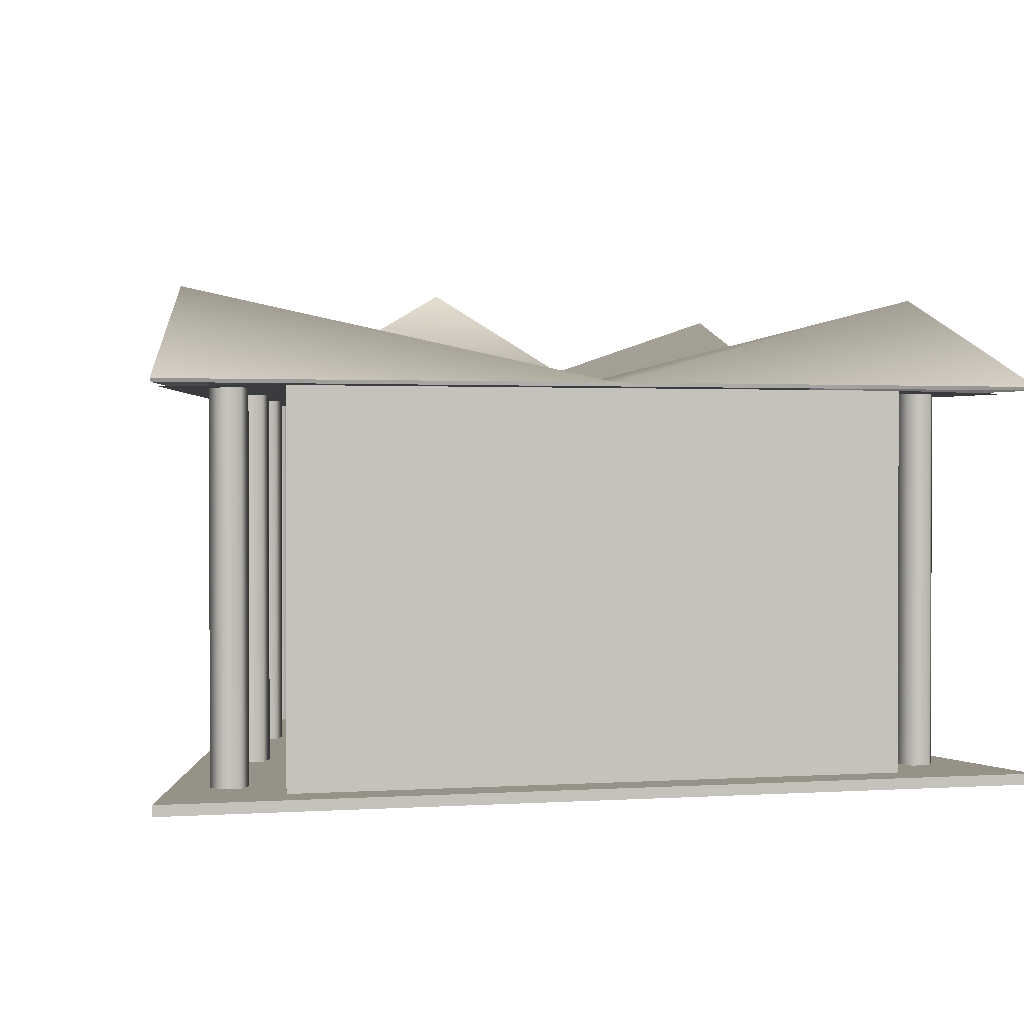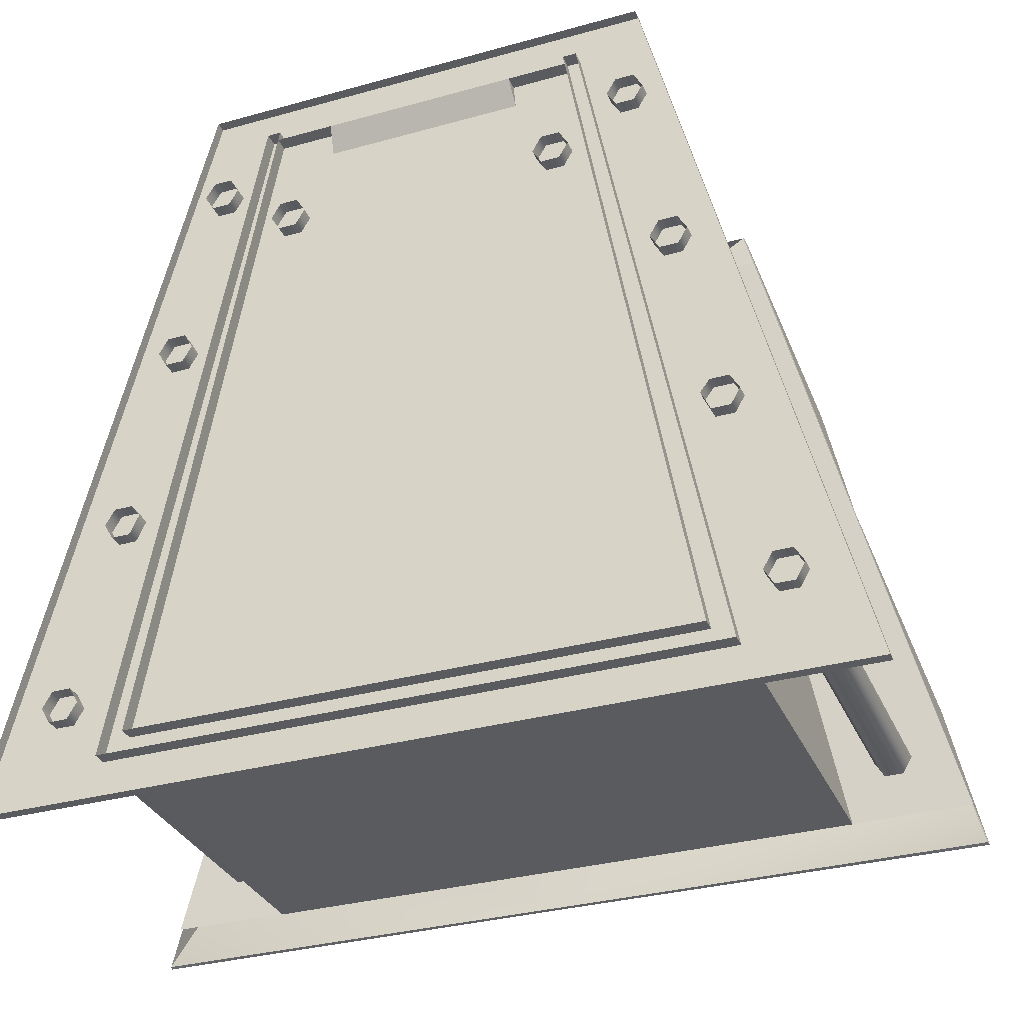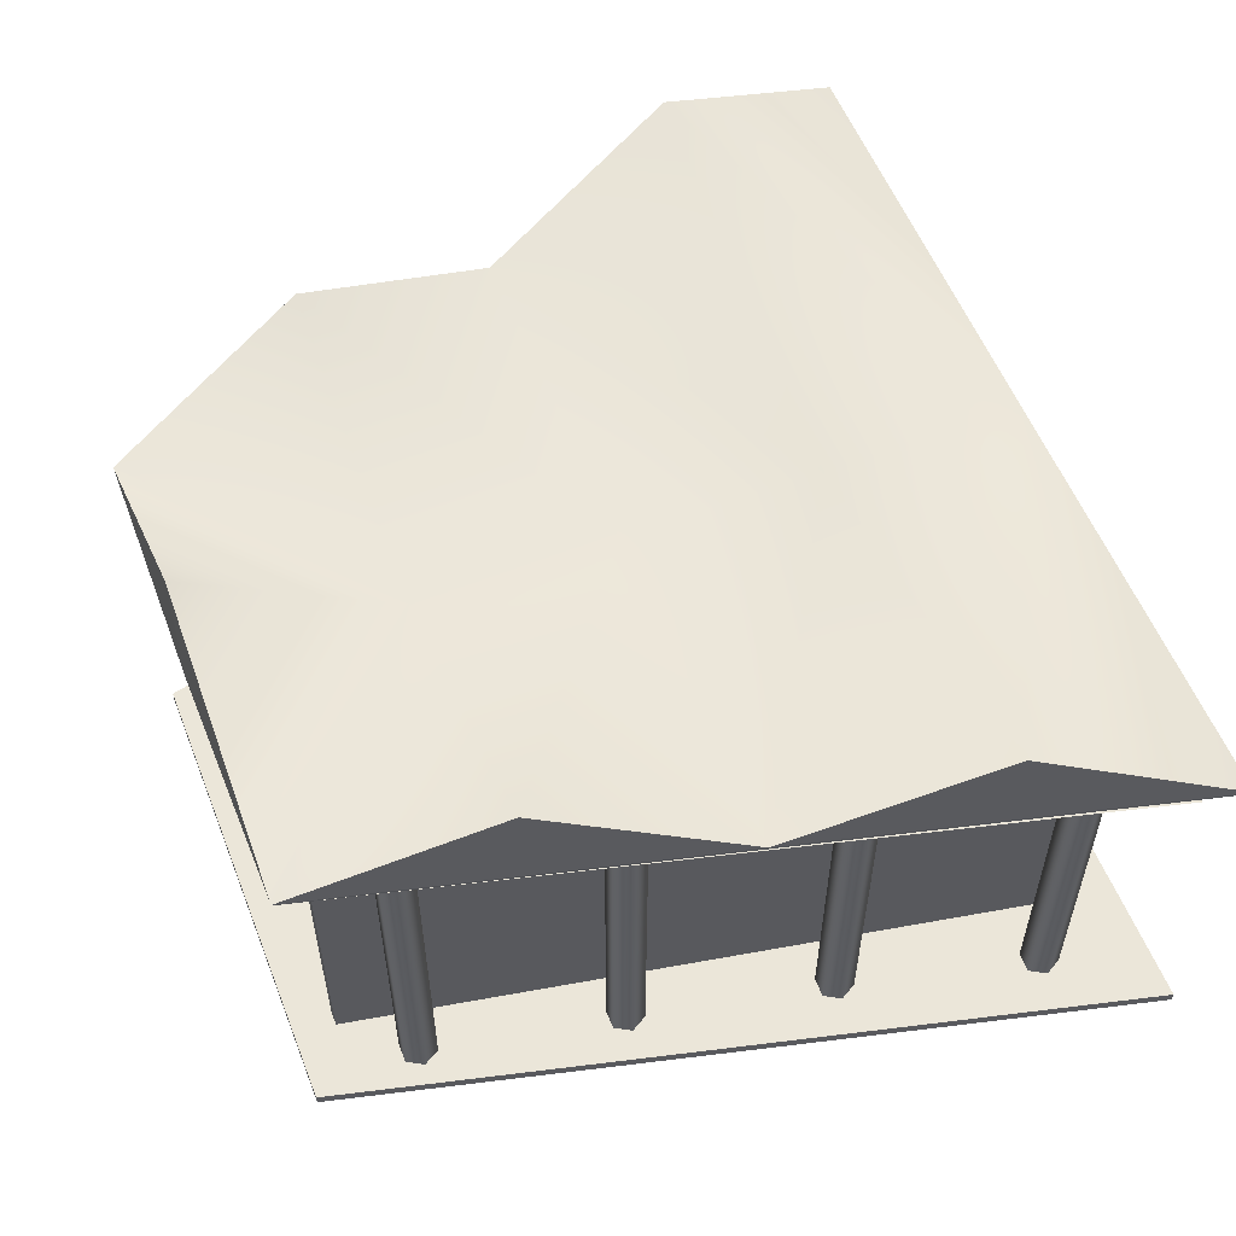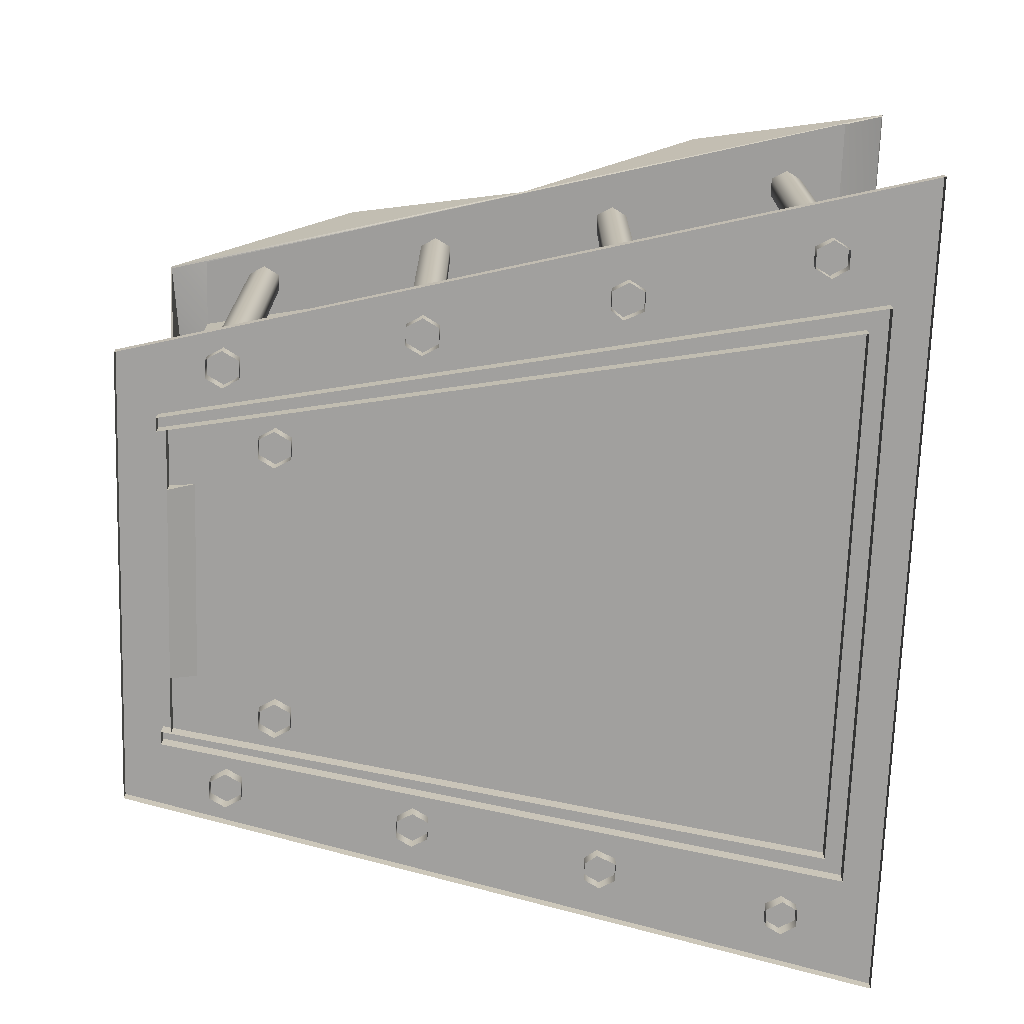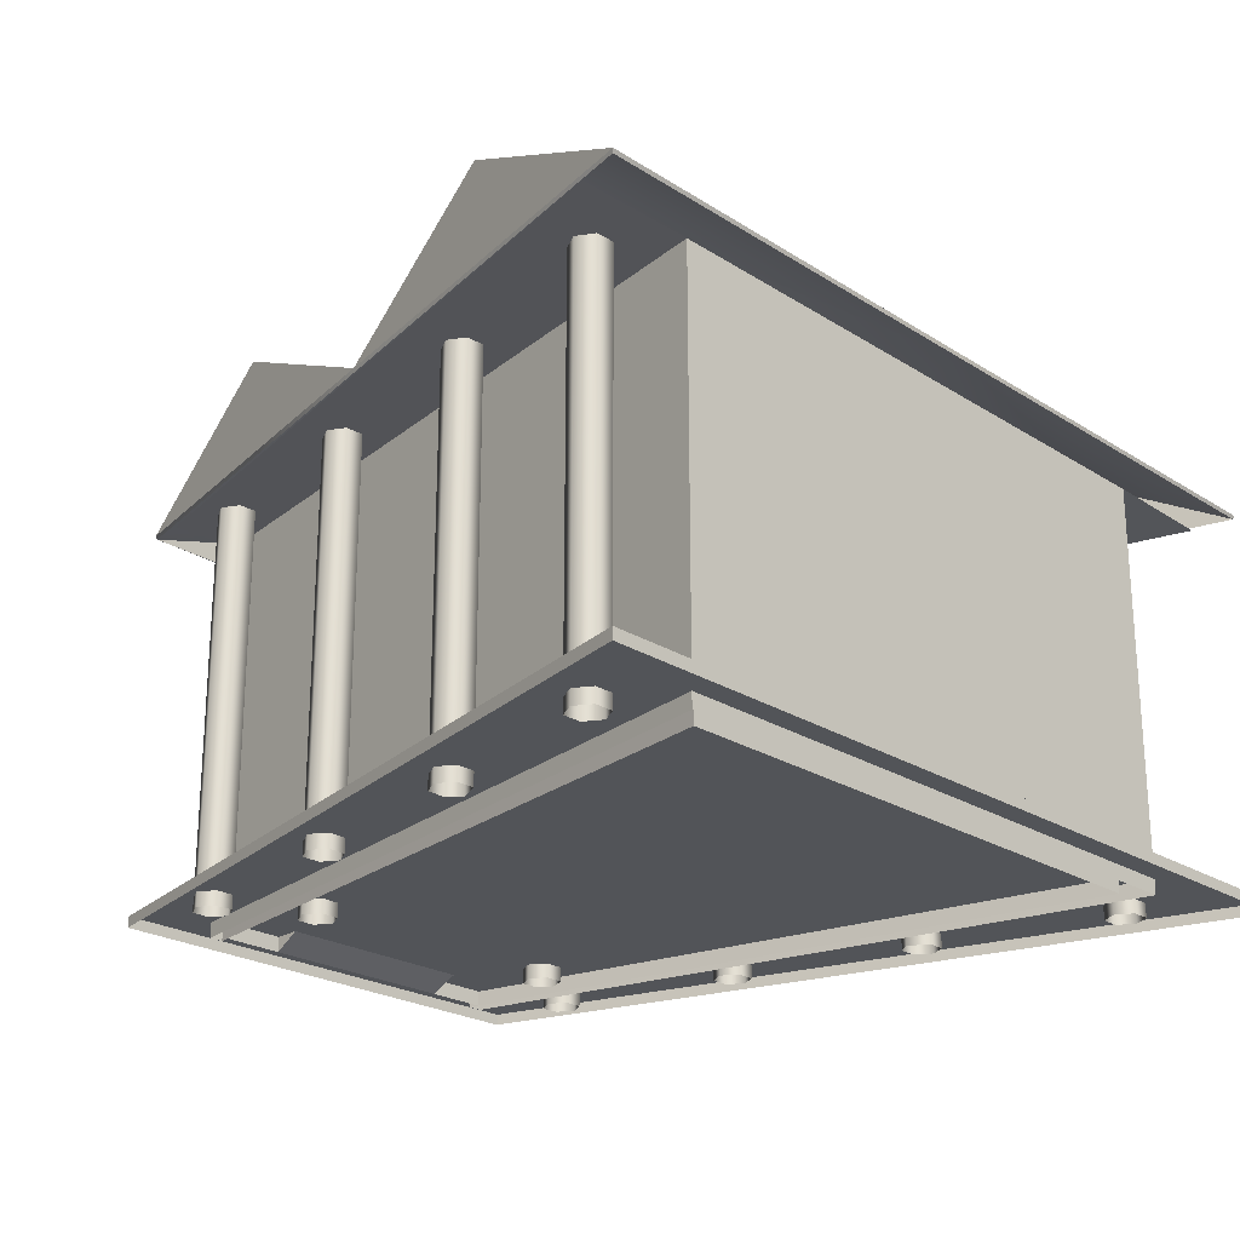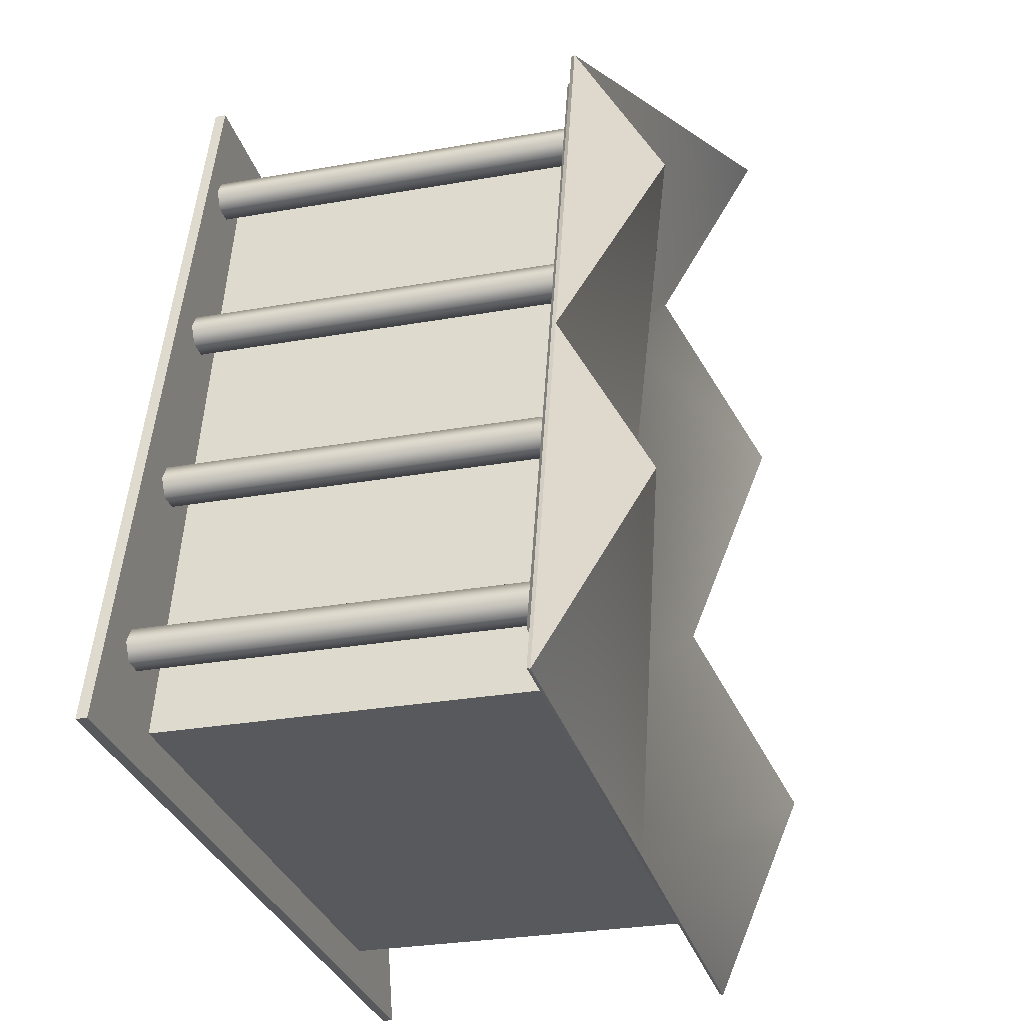
<metadata>
{"format":"obj","ext":"obj","renderer":"f3d","projection":"perspective","resolution":1024,"background":"white","views":[{"elev":1.0,"azim":165.8,"up":"+Y"},{"elev":-32.6,"azim":21.1,"up":"+Z"},{"elev":56.3,"azim":68.6,"up":"+Y"},{"elev":-71.8,"azim":88.1,"up":"+Y"},{"elev":-23.1,"azim":132.9,"up":"+Y"},{"elev":-29.2,"azim":104.6,"up":"+Z"}]}
</metadata>
<code>
v  -4.043 0 8.986
v  -4.043 10 8.986
v  -4.394 10 8.986
v  -4.394 0 8.986
v  -7.761 0 -8.986
v  -7.761 10 -8.986
v  0 10 -8.986
v  0 0 -8.986
v  -7.112 0 -8.457
v  -7.112 10 -8.457
v  0 0 -8.457
v  0 10 -8.457
v  -4.085 2.795 8.734
v  -2.539 2.795 8.734
v  -2.956 2.795 3.869
v  -4.918 2.795 3.869
v  -2.54 -0.0002 8.734
v  -4.085 0 8.734
v  0 2.795 3.869
v  0 -0.0004 8.733
v  0 9.937 -8.457
v  0 9.937 8.986
v  -6.221 9.947 8.986
v  -10.77 9.947 -8.986
v  4.043 0 8.986
v  4.394 0 8.986
v  4.394 10 8.986
v  4.043 10 8.986
v  7.761 0 -8.986
v  7.761 10 -8.986
v  7.112 10 -8.457
v  7.112 0 -8.457
v  4.085 2.795 8.734
v  4.918 2.795 3.869
v  2.956 2.795 3.869
v  2.539 2.795 8.734
v  2.54 -0.0002 8.734
v  4.085 0 8.734
v  10.77 9.947 -8.986
v  6.221 9.947 8.986
g Box011
f 1 2 3 4
f 5 4 3 6
f 5 6 7 8
f 2 1 9 10
f 10 9 11 12
f 13 14 15 16
f 17 14 13 18
f 19 15 17 20
f 14 17 15
f 2 10 21 22
f 6 3 23 24
f 25 26 27 28
f 29 30 27 26
f 29 8 7 30
f 28 31 32 25
f 31 12 11 32
f 33 34 35 36
f 37 38 33 36
f 19 20 37 35
f 36 35 37
f 28 22 21 31
f 30 39 40 27
v  -5.201 0.0172 7.344
v  -5.438 0.0172 6.933
v  -5.438 9.983 6.933
v  -5.201 9.983 7.344
v  -5.912 0.0172 6.933
v  -5.912 9.983 6.933
v  -6.15 0.0172 7.344
v  -6.15 9.983 7.344
v  -5.912 0.0172 7.755
v  -5.912 9.983 7.755
v  -5.438 0.0172 7.755
v  -5.438 9.983 7.755
v  -6.181 0.0172 2.444
v  -6.418 0.0172 2.033
v  -6.418 9.983 2.033
v  -6.181 9.983 2.444
v  -6.893 0.0172 2.033
v  -6.893 9.983 2.033
v  -7.13 0.0172 2.444
v  -7.13 9.983 2.444
v  -6.893 0.0172 2.854
v  -6.893 9.983 2.854
v  -6.418 0.0172 2.854
v  -6.418 9.983 2.854
v  -7.237 0.0172 -2.455
v  -7.474 0.0172 -2.96
v  -7.474 9.983 -2.96
v  -7.237 9.983 -2.455
v  -7.949 0.0172 -2.96
v  -7.949 9.983 -2.96
v  -8.186 0.0172 -2.549
v  -8.186 9.983 -2.549
v  -7.949 0.0172 -2.138
v  -7.949 9.983 -2.138
v  -7.474 0.0172 -2.138
v  -7.474 9.983 -2.138
v  -8.435 0.0172 -7.44
v  -8.673 0.0172 -7.851
v  -8.673 9.983 -7.851
v  -8.435 9.983 -7.44
v  -9.147 0.0172 -7.851
v  -9.147 9.983 -7.851
v  -9.385 0.0172 -7.44
v  -9.385 9.983 -7.44
v  -9.147 0.0172 -7.029
v  -9.147 9.983 -7.029
v  -8.673 0.0172 -7.029
v  -8.673 9.983 -7.029
v  -3.181 0.0172 6.063
v  -3.419 0.0172 5.652
v  -3.419 9.983 5.652
v  -3.181 9.983 6.063
v  -3.893 0.0172 5.652
v  -3.893 9.983 5.652
v  -4.13 0.0172 6.063
v  -4.13 9.983 6.063
v  -3.893 0.0172 6.474
v  -3.893 9.983 6.474
v  -3.419 0.0172 6.474
v  -3.419 9.983 6.474
v  5.201 0.0172 7.344
v  5.201 9.983 7.344
v  5.438 9.983 6.933
v  5.438 0.0172 6.933
v  5.912 9.983 6.933
v  5.912 0.0172 6.933
v  6.15 9.983 7.344
v  6.15 0.0172 7.344
v  5.912 9.983 7.755
v  5.912 0.0172 7.755
v  5.438 9.983 7.755
v  5.438 0.0172 7.755
v  6.181 0.0172 2.444
v  6.181 9.983 2.444
v  6.418 9.983 2.033
v  6.418 0.0172 2.033
v  6.893 9.983 2.033
v  6.893 0.0172 2.033
v  7.13 9.983 2.444
v  7.13 0.0172 2.444
v  6.893 9.983 2.854
v  6.893 0.0172 2.854
v  6.418 9.983 2.854
v  6.418 0.0172 2.854
v  7.237 0.0172 -2.455
v  7.237 9.983 -2.455
v  7.474 9.983 -2.96
v  7.474 0.0172 -2.96
v  7.949 9.983 -2.96
v  7.949 0.0172 -2.96
v  8.186 9.983 -2.549
v  8.186 0.0172 -2.549
v  7.949 9.983 -2.138
v  7.949 0.0172 -2.138
v  7.474 9.983 -2.138
v  7.474 0.0172 -2.138
v  8.435 0.0172 -7.44
v  8.435 9.983 -7.44
v  8.673 9.983 -7.851
v  8.673 0.0172 -7.851
v  9.147 9.983 -7.851
v  9.147 0.0172 -7.851
v  9.385 9.983 -7.44
v  9.385 0.0172 -7.44
v  9.147 9.983 -7.029
v  9.147 0.0172 -7.029
v  8.673 9.983 -7.029
v  8.673 0.0172 -7.029
v  3.181 0.0172 6.063
v  3.181 9.983 6.063
v  3.419 9.983 5.652
v  3.419 0.0172 5.652
v  3.893 9.983 5.652
v  3.893 0.0172 5.652
v  4.13 9.983 6.063
v  4.13 0.0172 6.063
v  3.893 9.983 6.474
v  3.893 0.0172 6.474
v  3.419 9.983 6.474
v  3.419 0.0172 6.474
g Object003
f 41 42 43 44
f 42 45 46 43
f 45 47 48 46
f 47 49 50 48
f 49 51 52 50
f 51 41 44 52
f 53 54 55 56
f 54 57 58 55
f 57 59 60 58
f 59 61 62 60
f 61 63 64 62
f 63 53 56 64
f 65 66 67 68
f 66 69 70 67
f 69 71 72 70
f 71 73 74 72
f 73 75 76 74
f 75 65 68 76
f 77 78 79 80
f 78 81 82 79
f 81 83 84 82
f 83 85 86 84
f 85 87 88 86
f 87 77 80 88
f 89 90 91 92
f 90 93 94 91
f 93 95 96 94
f 95 97 98 96
f 97 99 100 98
f 99 89 92 100
f 101 102 103 104
f 104 103 105 106
f 106 105 107 108
f 108 107 109 110
f 110 109 111 112
f 112 111 102 101
f 113 114 115 116
f 116 115 117 118
f 118 117 119 120
f 120 119 121 122
f 122 121 123 124
f 124 123 114 113
f 125 126 127 128
f 128 127 129 130
f 130 129 131 132
f 132 131 133 134
f 134 133 135 136
f 136 135 126 125
f 137 138 139 140
f 140 139 141 142
f 142 141 143 144
f 144 143 145 146
f 146 145 147 148
f 148 147 138 137
f 149 150 151 152
f 152 151 153 154
f 154 153 155 156
f 156 155 157 158
f 158 157 159 160
f 160 159 150 149
v  0 10.1 4.991
v  -7.295 12.6 5.015
v  -6.019 10.09 10.03
v  0 13.66 10.03
v  -9.798 12.6 -4.986
v  0 10.1 -4.993
v  0 10.1 -10.01
v  -11.03 10.09 -10.04
v  0 10.1 -0.0094
v  -8.513 10.1 0.0043
v  0 10 10.1
v  -5.994 10 10
v  -7.244 12.51 5
v  0 10 5
v  0 13.58 10
v  0 10 -10
v  0 10 -5
v  -9.743 12.51 -5
v  -10.99 10 -10
v  0 10 -0
v  -8.493 10 -0
v  0 10 10
v  6.019 10.09 10.03
v  7.295 12.6 5.015
v  9.798 12.6 -4.986
v  11.03 10.09 -10.04
v  8.513 10.1 0.0043
v  5.994 10 10
v  7.244 12.51 5
v  10.99 10 -10
v  9.743 12.51 -5
v  8.493 10 -0
g Object004
f 161 162 163 164
f 165 166 167 168
f 162 161 169 170
f 166 165 170 169
f 170 163 162
f 168 170 165
f 163 171 164
f 172 173 174 175
f 176 177 178 179
f 180 174 173 181
f 181 178 177 180
f 173 172 181
f 178 181 179
f 175 182 172
f 176 179 168 167
f 181 172 163 170
f 179 181 170 168
f 172 182 171 163
f 161 164 183 184
f 185 186 167 166
f 184 187 169 161
f 166 169 187 185
f 187 184 183
f 186 185 187
f 183 164 171
f 188 175 174 189
f 176 190 191 177
f 180 192 189 174
f 192 180 177 191
f 189 192 188
f 191 190 192
f 175 188 182
f 176 167 186 190
f 192 187 183 188
f 190 186 187 192
f 188 183 171 182
v  -6.012 0.3714 10
v  0 0.3714 10
v  0 0.3714 -10.01
v  -10.99 0.3714 -10.01
v  -10.99 0.0979 -10.01
v  -6.012 0.0979 10
v  0 0.0979 -10.01
v  0 0.0979 10
v  6.012 0.3714 10
v  10.99 0.3714 -10.01
v  6.012 0.0979 10
v  10.99 0.0979 -10.01
g Object005
f 193 194 195 196
f 193 196 197 198
f 196 195 199 197
f 194 193 198 200
f 201 202 195 194
f 201 203 204 202
f 202 204 199 195
f 194 200 203 201
v  -1.75 5.163 3.546
v  -4.992 9.937 3.546
v  0 9.937 3.546
v  0 5.163 3.546
v  -1.75 5.163 3.81
v  -4.992 9.937 3.81
v  -4.992 2.734 3.81
v  -1.75 2.734 3.81
v  -1.75 2.734 3.546
v  -4.992 2.734 3.546
v  0 5.163 3.81
v  0 9.937 3.81
v  1.75 5.163 3.546
v  4.992 9.937 3.546
v  1.75 5.163 3.81
v  1.75 2.734 3.81
v  4.992 2.734 3.81
v  4.992 9.937 3.81
v  4.992 2.734 3.546
v  1.75 2.734 3.546
g Object006
f 205 206 207 208
f 209 210 211 212
f 205 213 214 206
f 209 215 216 210
f 208 215 209 205
f 205 209 212 213
f 217 208 207 218
f 219 220 221 222
f 217 218 223 224
f 219 222 216 215
f 208 217 219 215
f 217 224 220 219
v  -2.956 2.795 3.869
v  0 2.795 3.869
v  0 2.795 -8.616
v  -7.128 2.795 -8.616
v  -4.918 2.795 3.869
v  2.956 2.795 3.869
v  7.128 2.795 -8.616
v  4.918 2.795 3.869
g Object007
f 225 226 227 228
f 229 225 228
f 227 226 230 231
f 232 231 230

</code>
